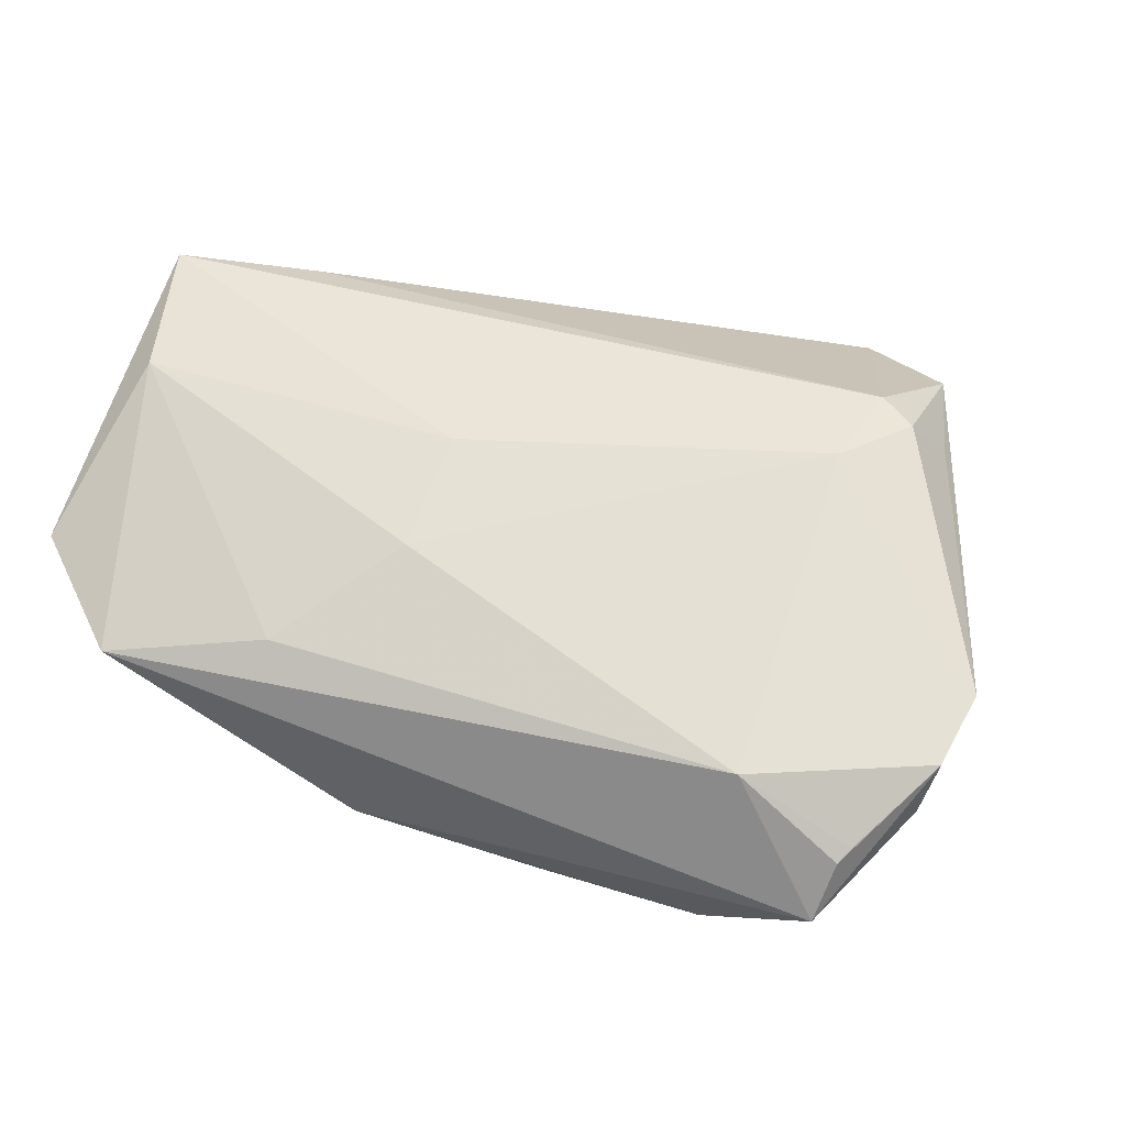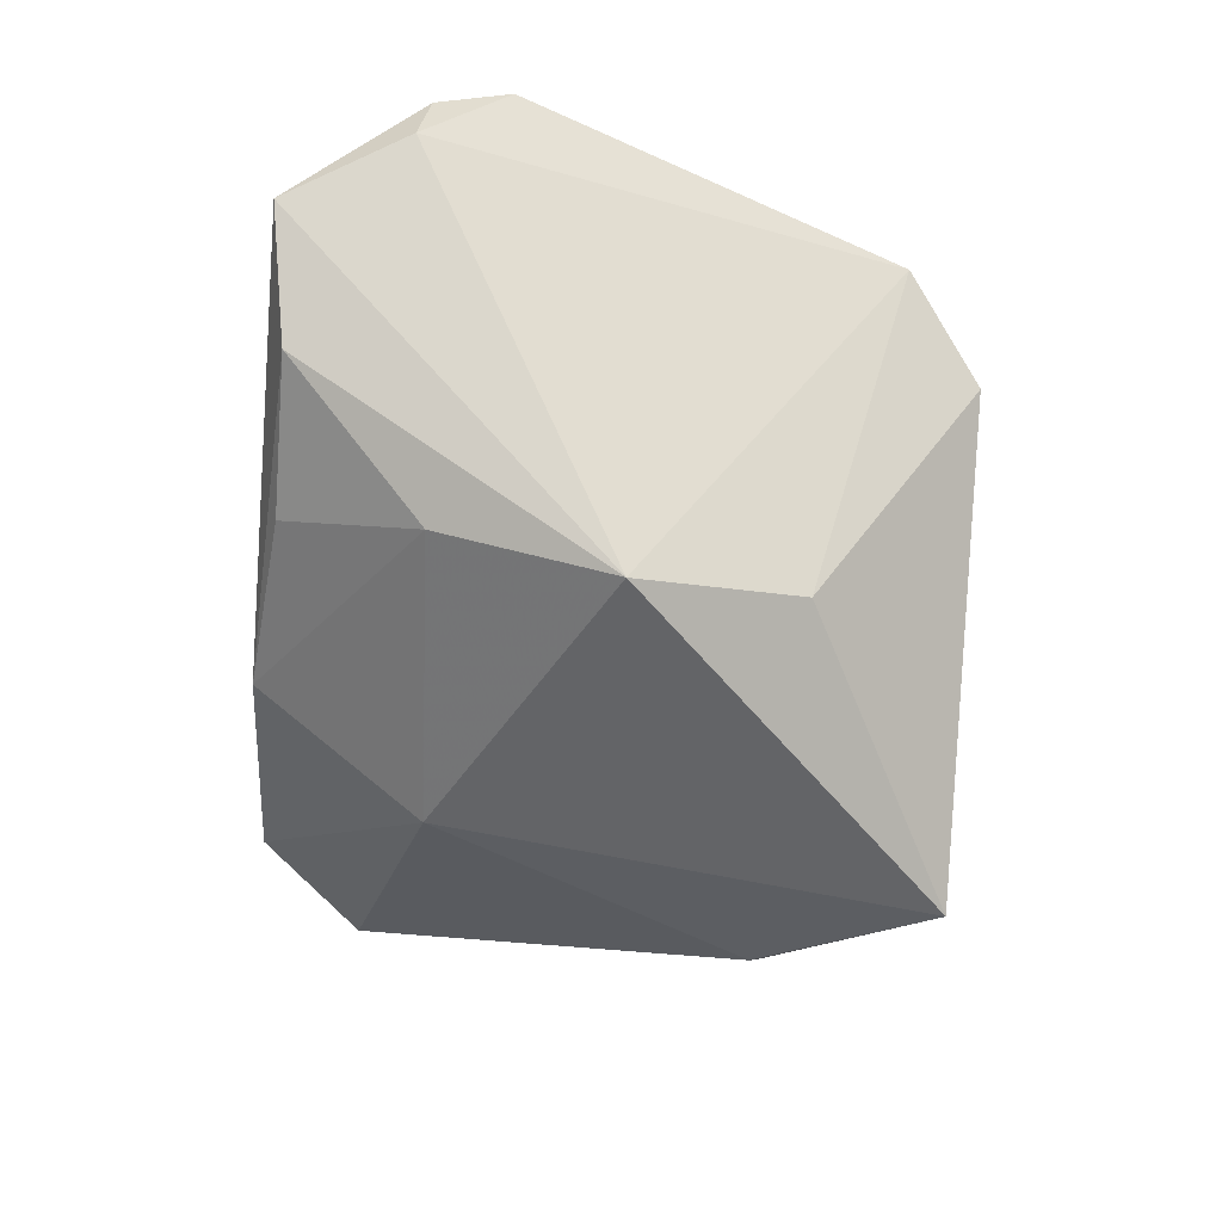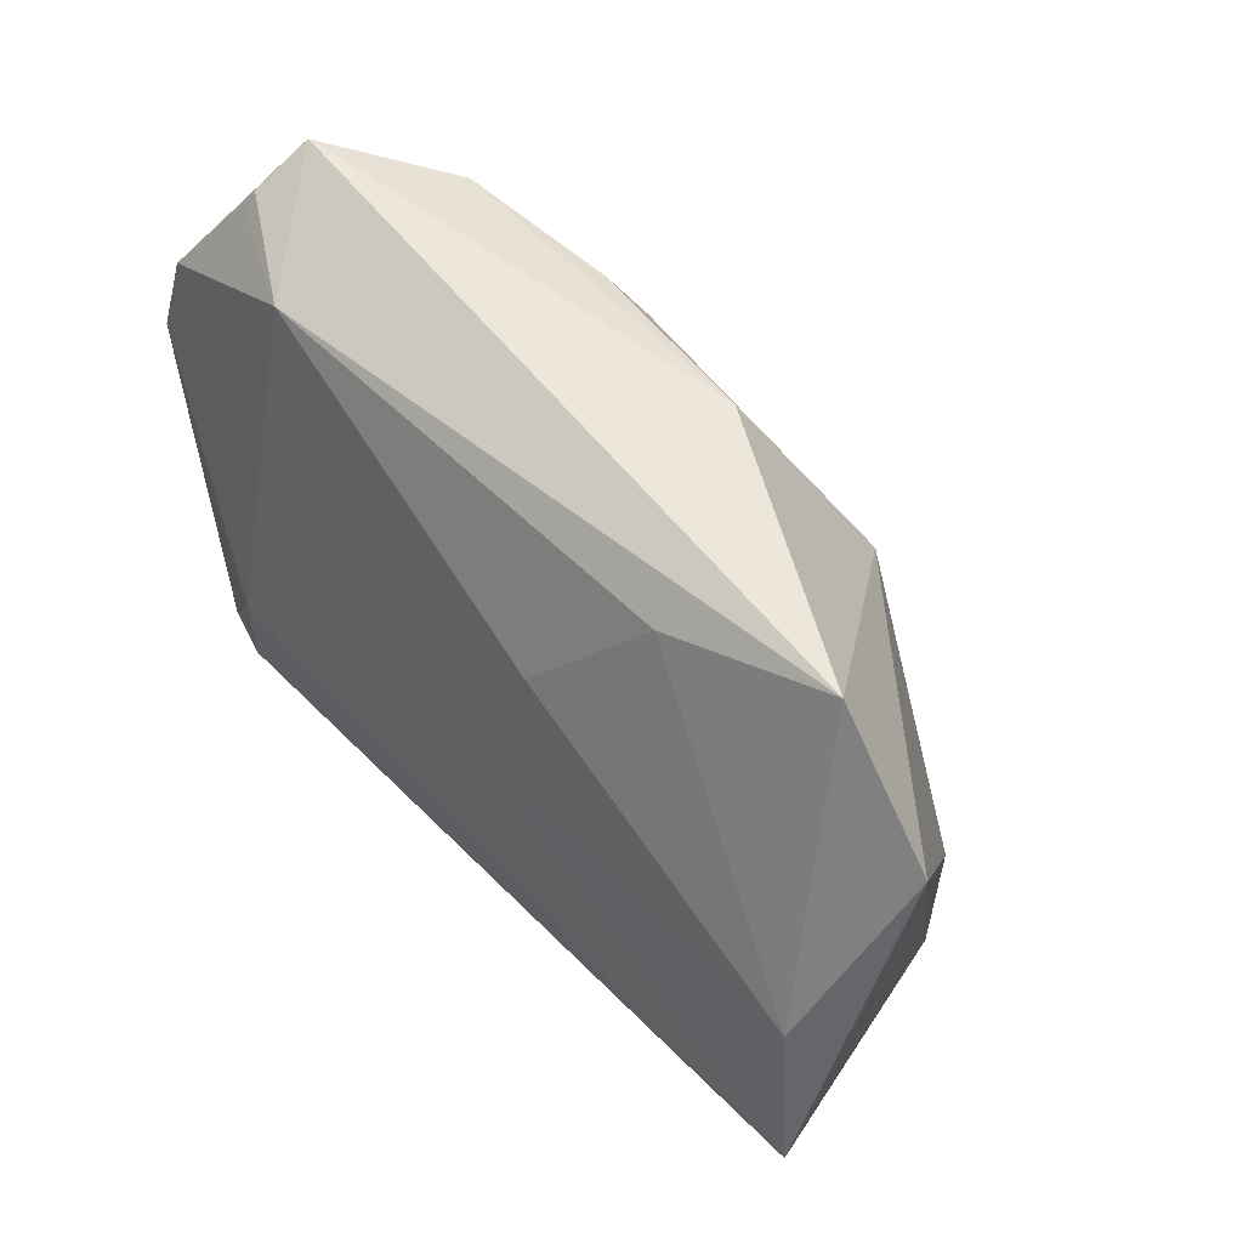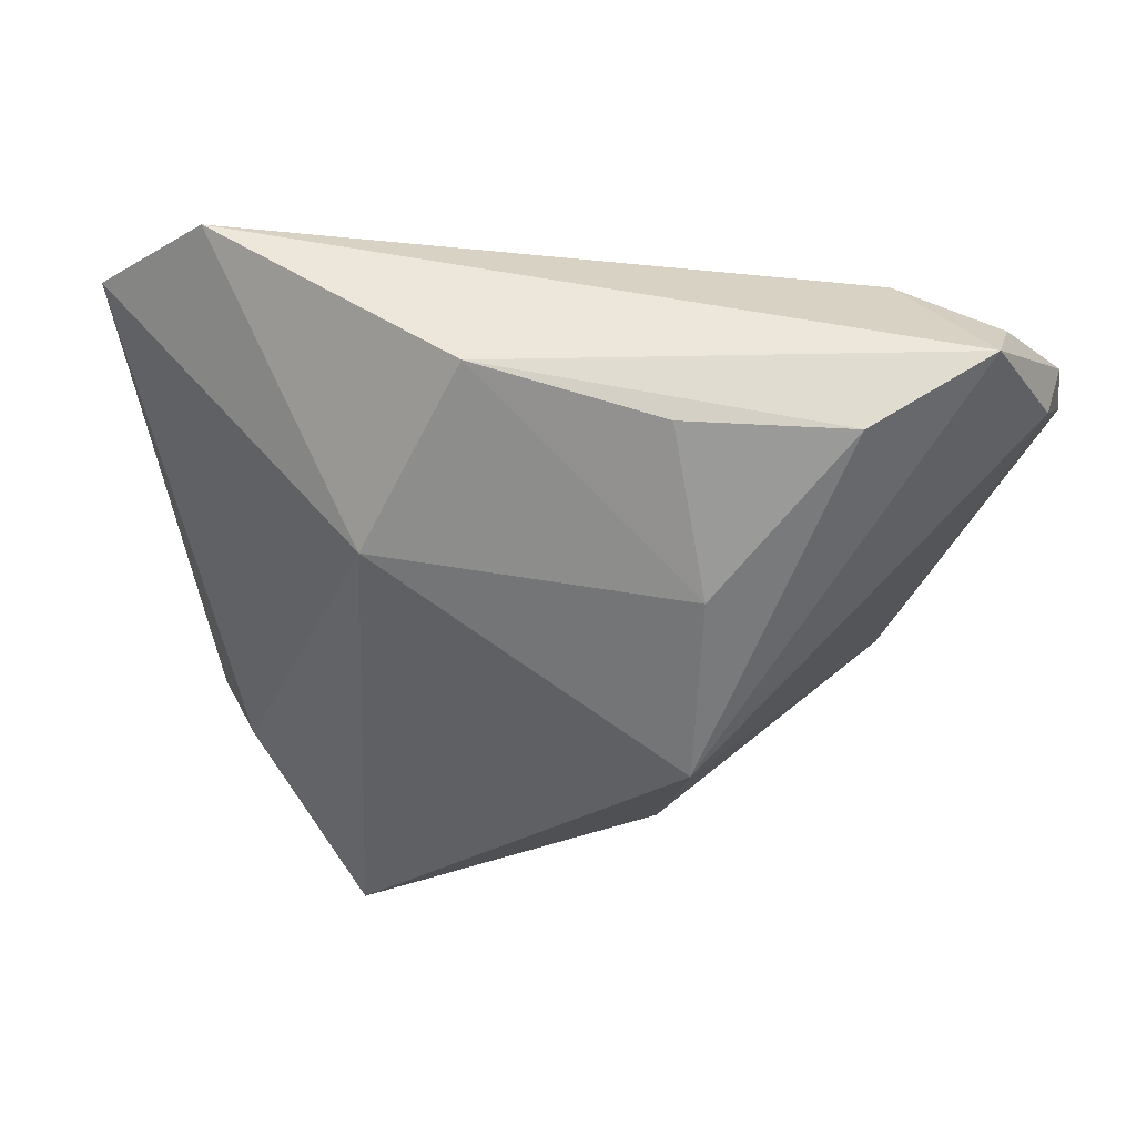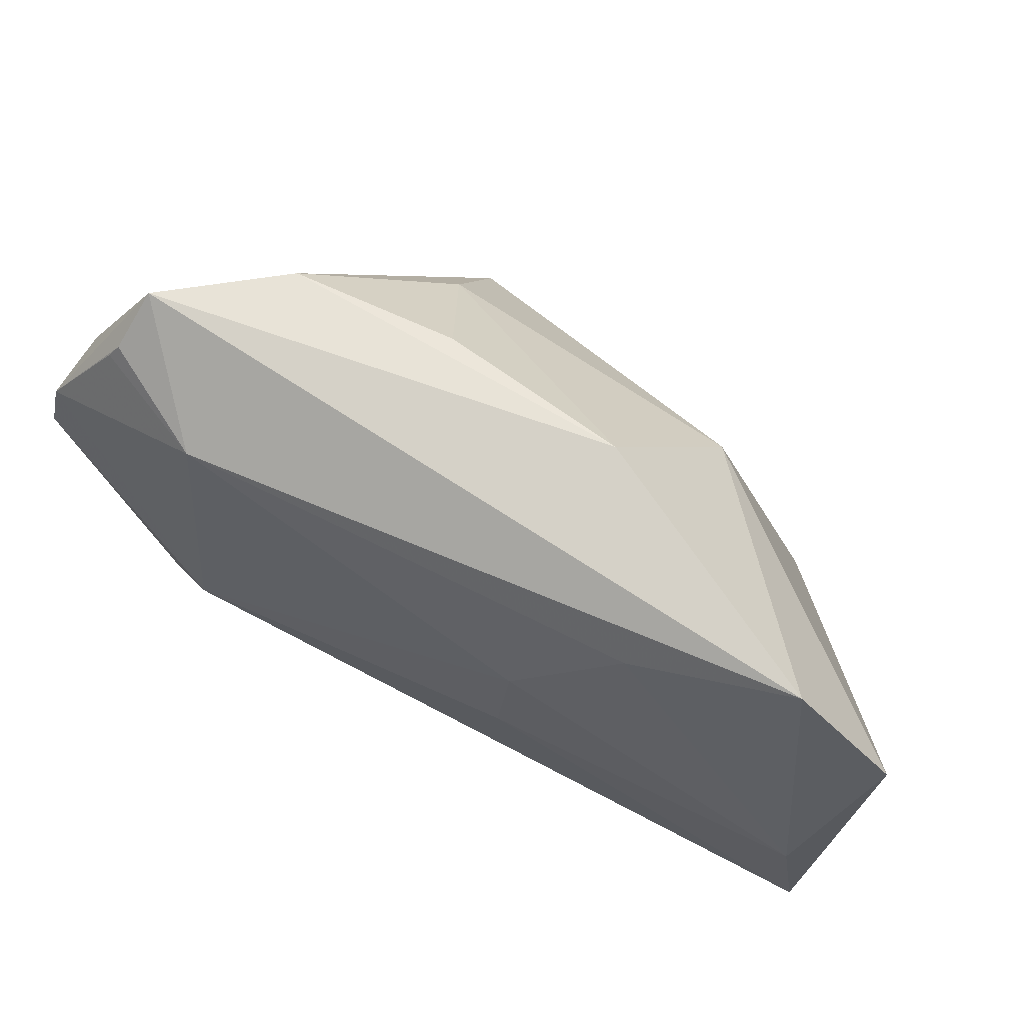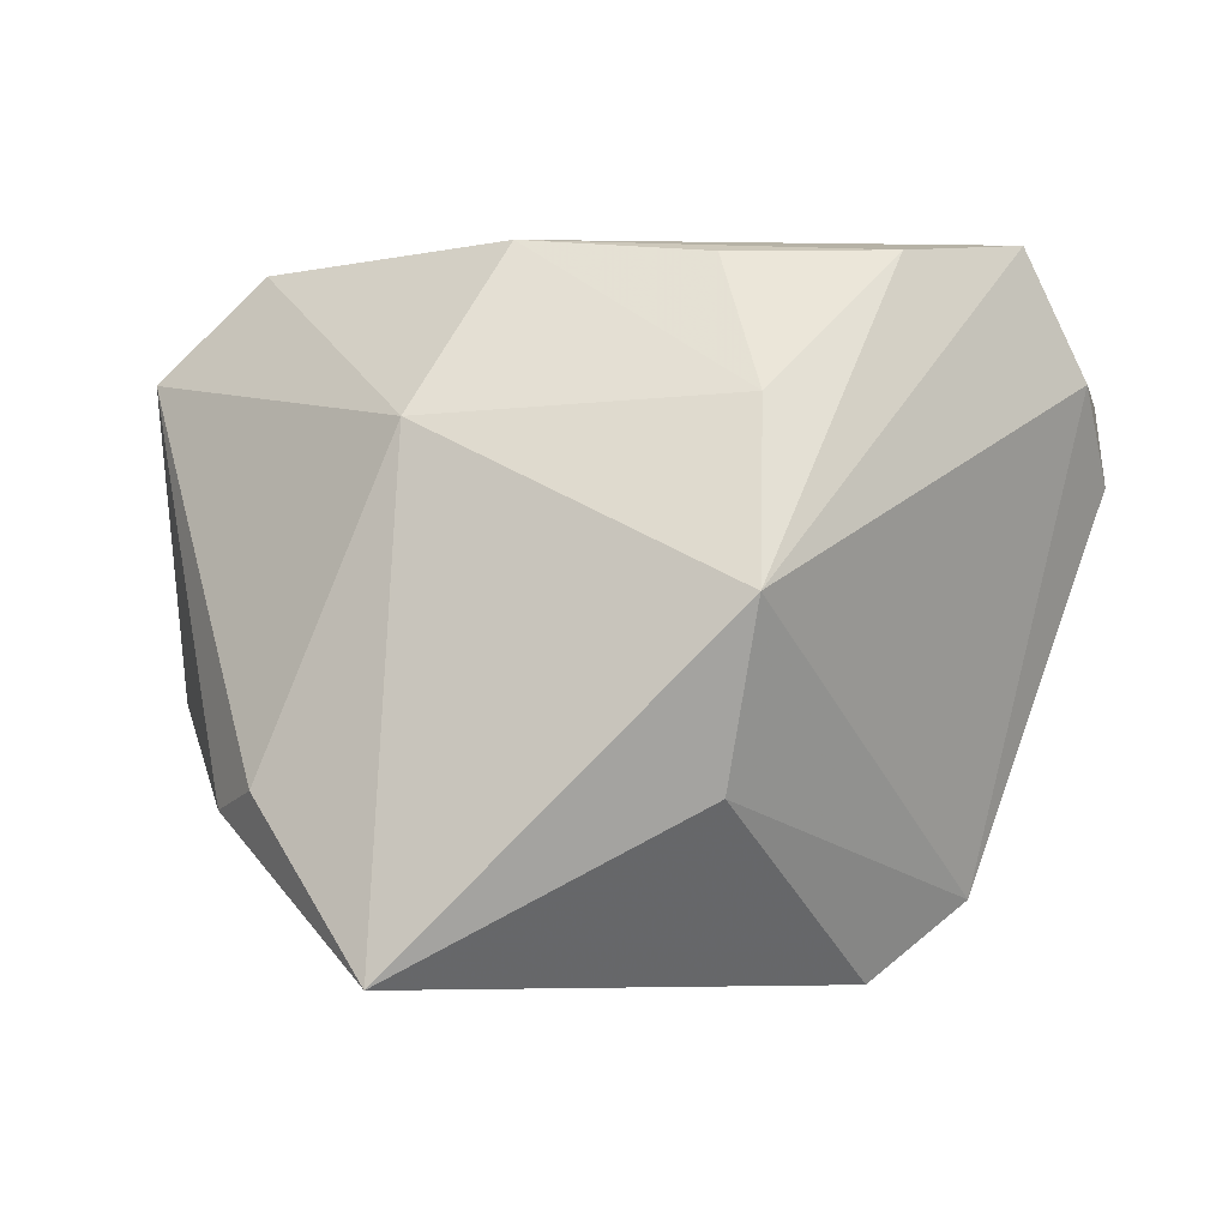
<metadata>
{"format":"obj","ext":"obj","renderer":"f3d","projection":"perspective","resolution":1024,"background":"white","views":[{"elev":49.6,"azim":-158.7,"up":"+Z"},{"elev":-64.1,"azim":-94.9,"up":"+Z"},{"elev":53.5,"azim":48.5,"up":"+Y"},{"elev":52.8,"azim":-172.9,"up":"+Y"},{"elev":79.2,"azim":27.1,"up":"+Y"},{"elev":-4.8,"azim":-174.6,"up":"+Y"}]}
</metadata>
<code>
v 0.04266 0.04107 0.00789
v -0.05987 0.01448 0.0154
v 0.03756 -0.0228 -0.01983
v -0.05053 0.03691 0.006469
v -0.008696 -0.04271 -0.0008489
v 0.05647 -0.01086 0.02498
v -0.01424 0.03843 -0.01281
v 0.05687 0.02791 0.009513
v 0.02073 0.01879 -0.02043
v 0.01021 0.00547 0.02326
v -0.04228 -0.01779 0.02286
v 0.02251 -0.04405 -0.03018
v -0.0372 0.03444 0.01411
v -0.01964 -0.002251 -0.03262
v -0.04934 0.04107 -0.0004651
v -0.05156 0.03505 0.007575
v 0.03888 -0.01695 0.02265
v 0.02219 0.03538 0.01287
v -0.01959 0.02039 -0.02392
v 0.01012 0.02061 0.01965
v 0.05229 0.006291 0.0222
v -0.01546 -0.02383 -0.02514
v -0.03756 -0.02046 0.02365
v -0.05697 0.02541 0.004926
v -0.04626 -0.02158 0.01602
v -0.03512 0.03839 -0.01148
v 0.009666 0.04107 -0.009193
v -0.04262 -0.03547 0.01387
v 0.04328 -0.02488 -0.01093
v -0.0303 -0.0453 0.007197
v -0.03557 -0.007951 0.02498
v -0.05852 0.02408 0.01328
f 22 12 30
f 14 12 22
f 8 6 29
f 29 6 12
f 30 12 5
f 5 6 30
f 12 6 5
f 9 12 14
f 21 6 8
f 30 23 28
f 2 24 28
f 28 24 14
f 28 22 30
f 14 22 28
f 30 6 17
f 17 23 30
f 6 23 17
f 8 9 1
f 1 21 8
f 14 26 19
f 19 9 14
f 3 29 12
f 12 9 3
f 8 29 3
f 3 9 8
f 15 26 14
f 14 24 15
f 13 1 15
f 11 28 23
f 20 13 31
f 31 23 6
f 31 11 23
f 2 11 31
f 20 21 18
f 21 1 18
f 18 13 20
f 18 1 13
f 9 19 27
f 27 1 9
f 26 15 27
f 27 15 1
f 32 24 2
f 32 15 24
f 2 31 32
f 32 31 13
f 2 28 25
f 25 11 2
f 28 11 25
f 6 21 10
f 10 31 6
f 10 21 20
f 20 31 10
f 7 19 26
f 26 27 7
f 7 27 19
f 13 15 4
f 15 32 4
f 16 32 13
f 13 4 16
f 16 4 32

</code>
